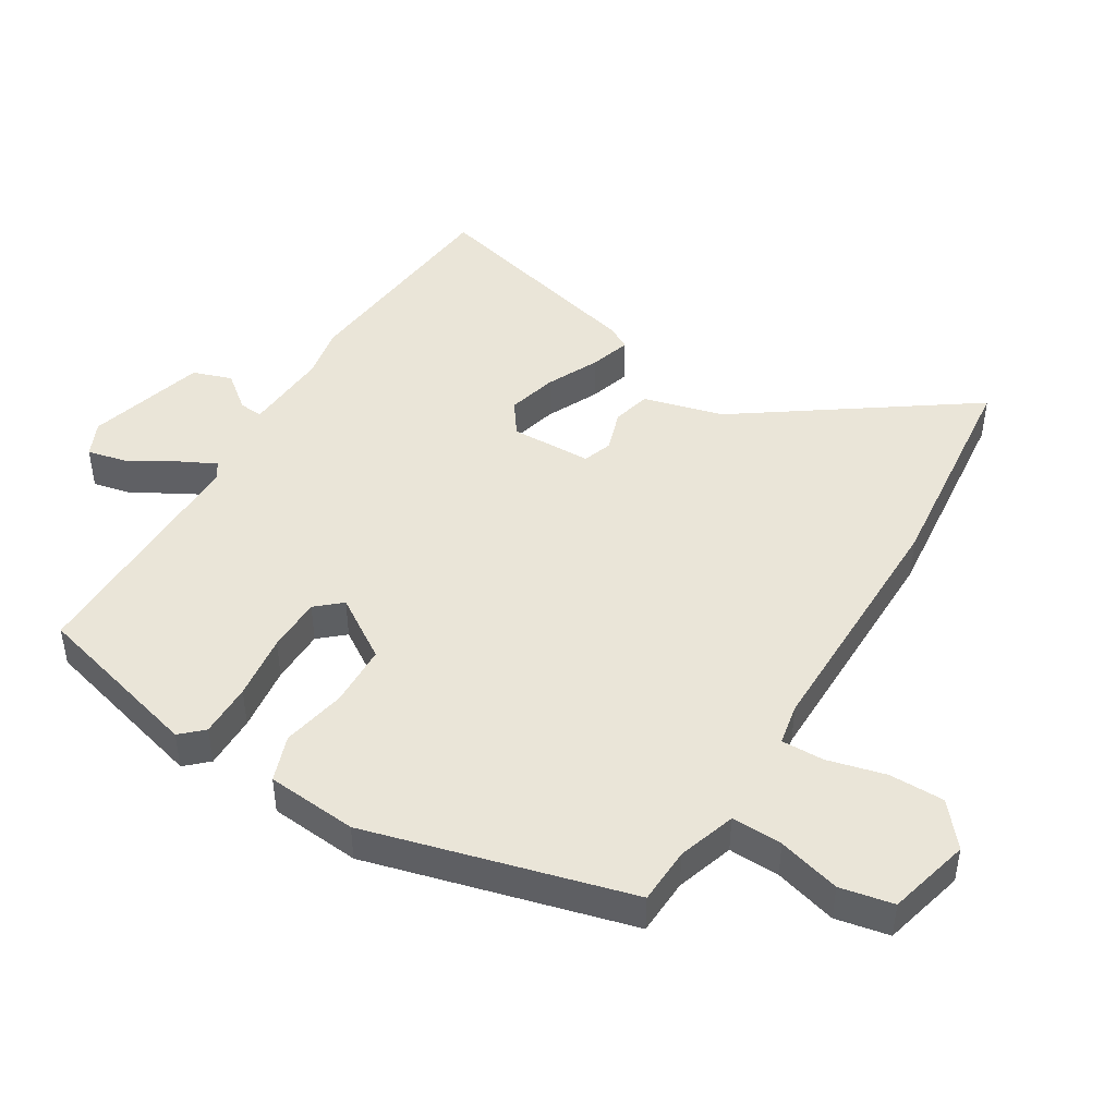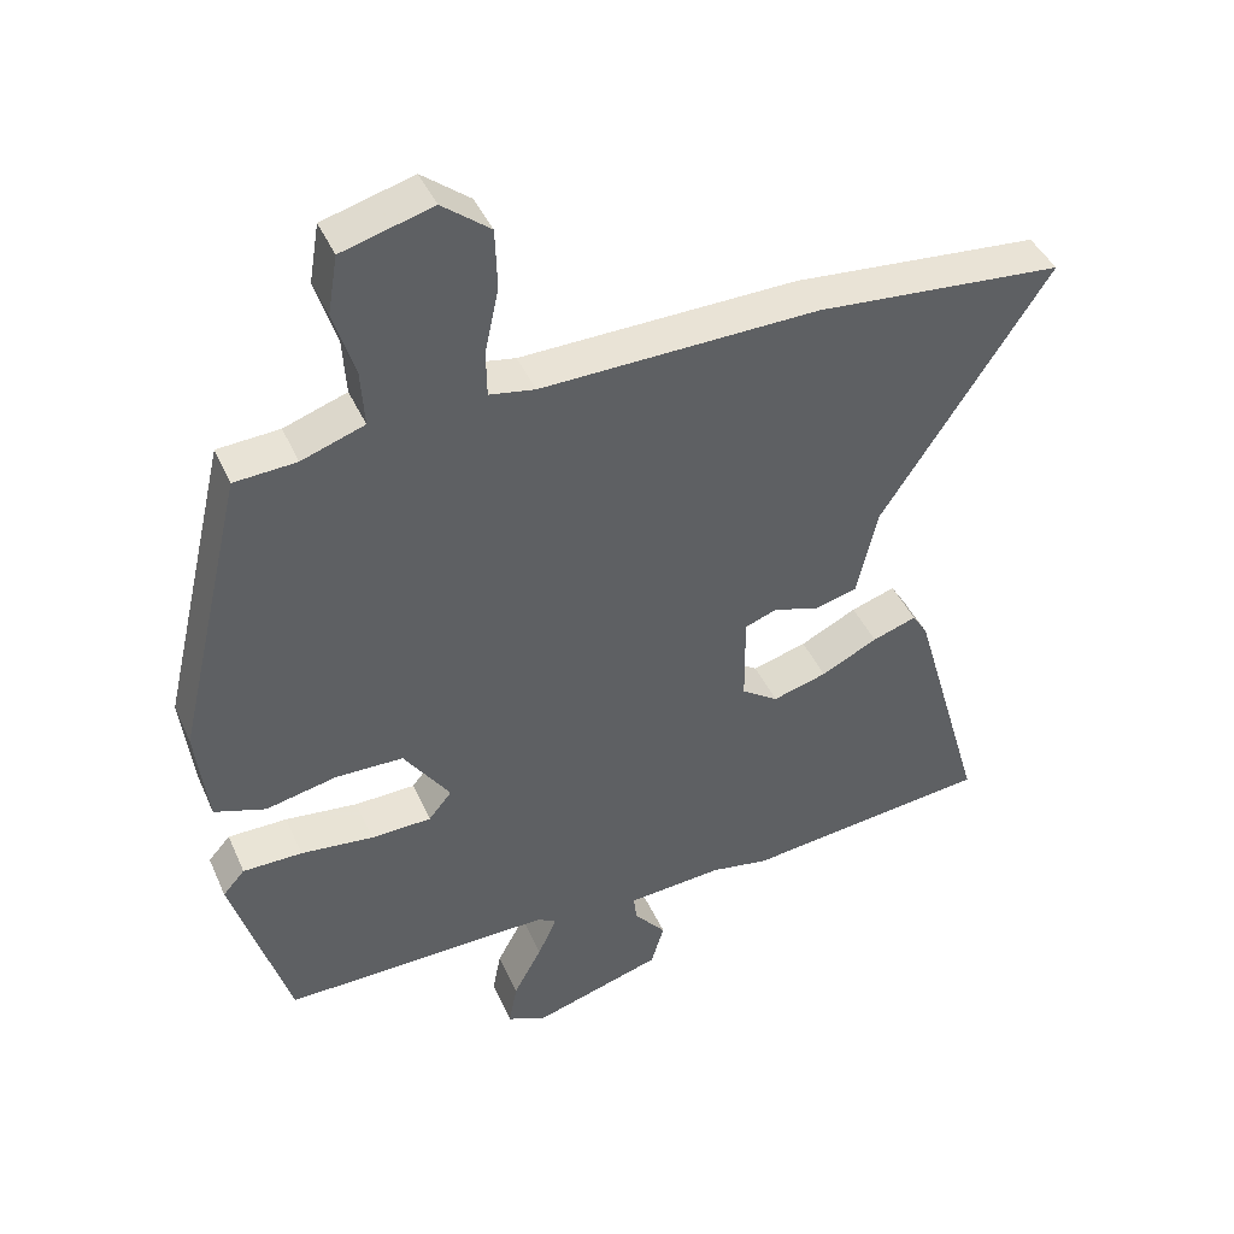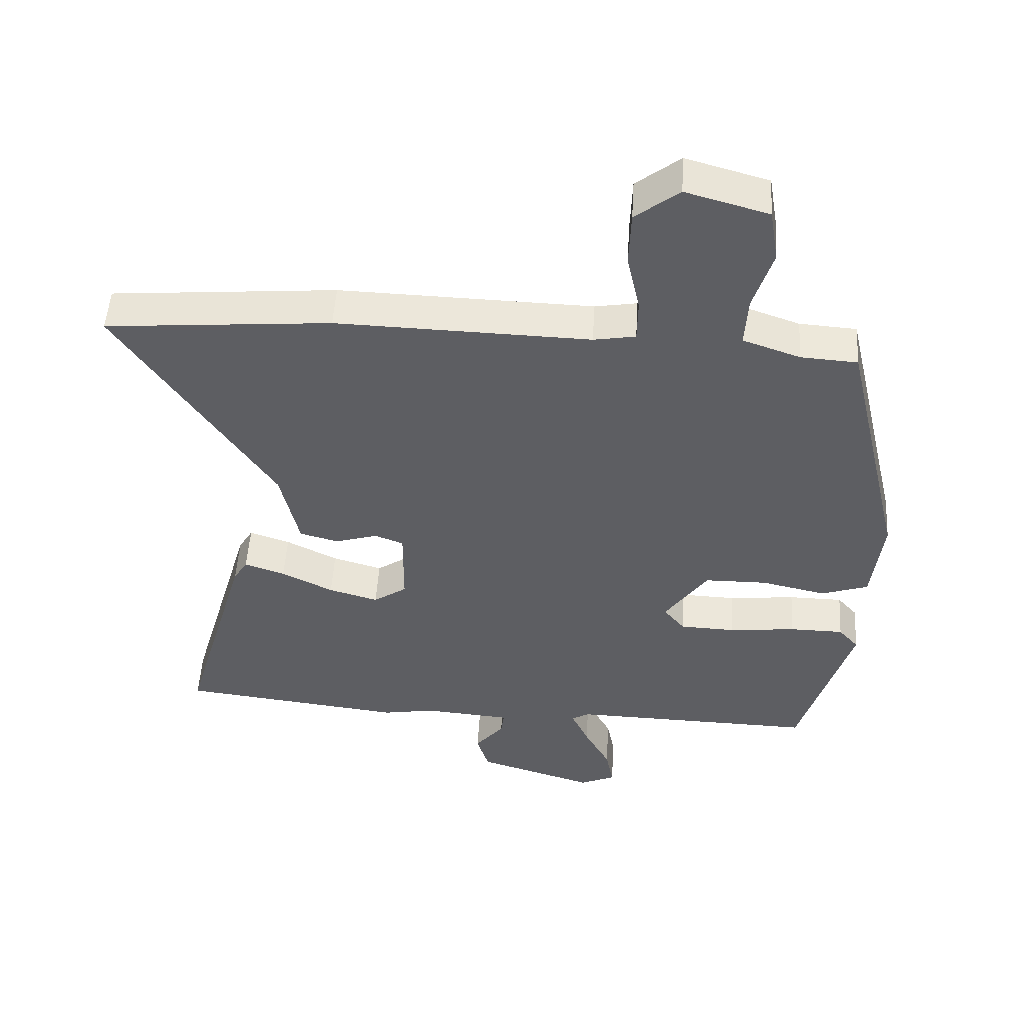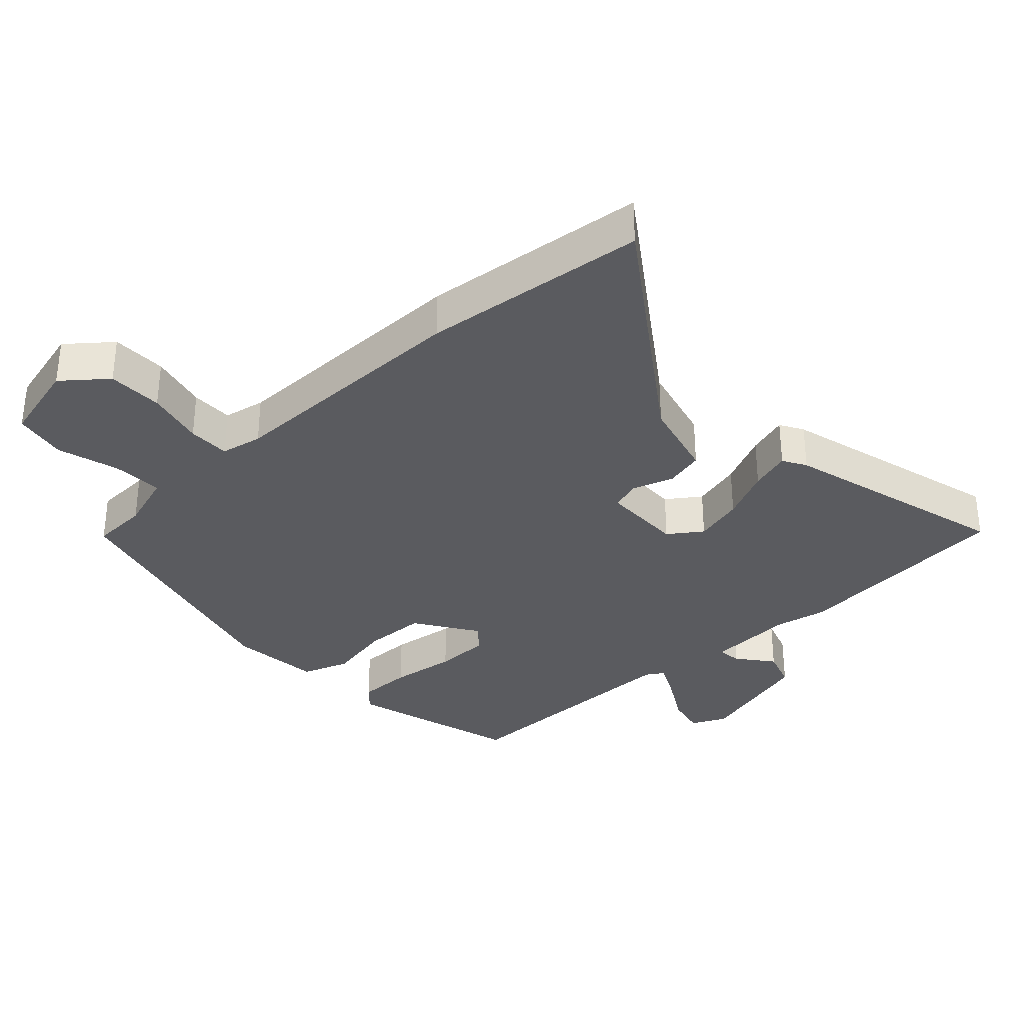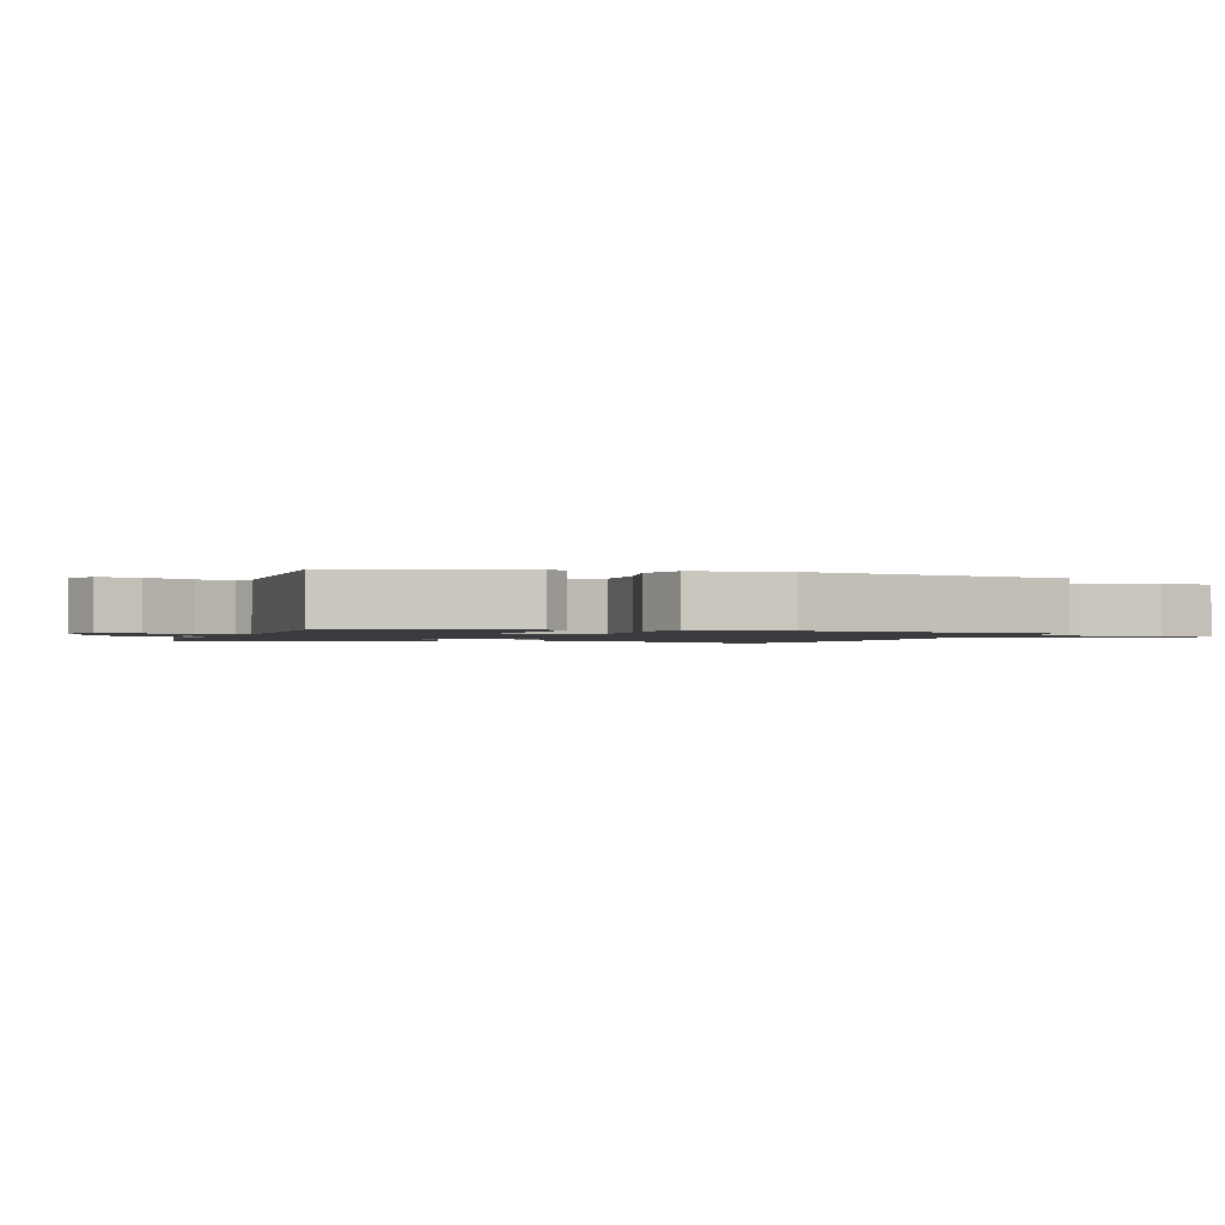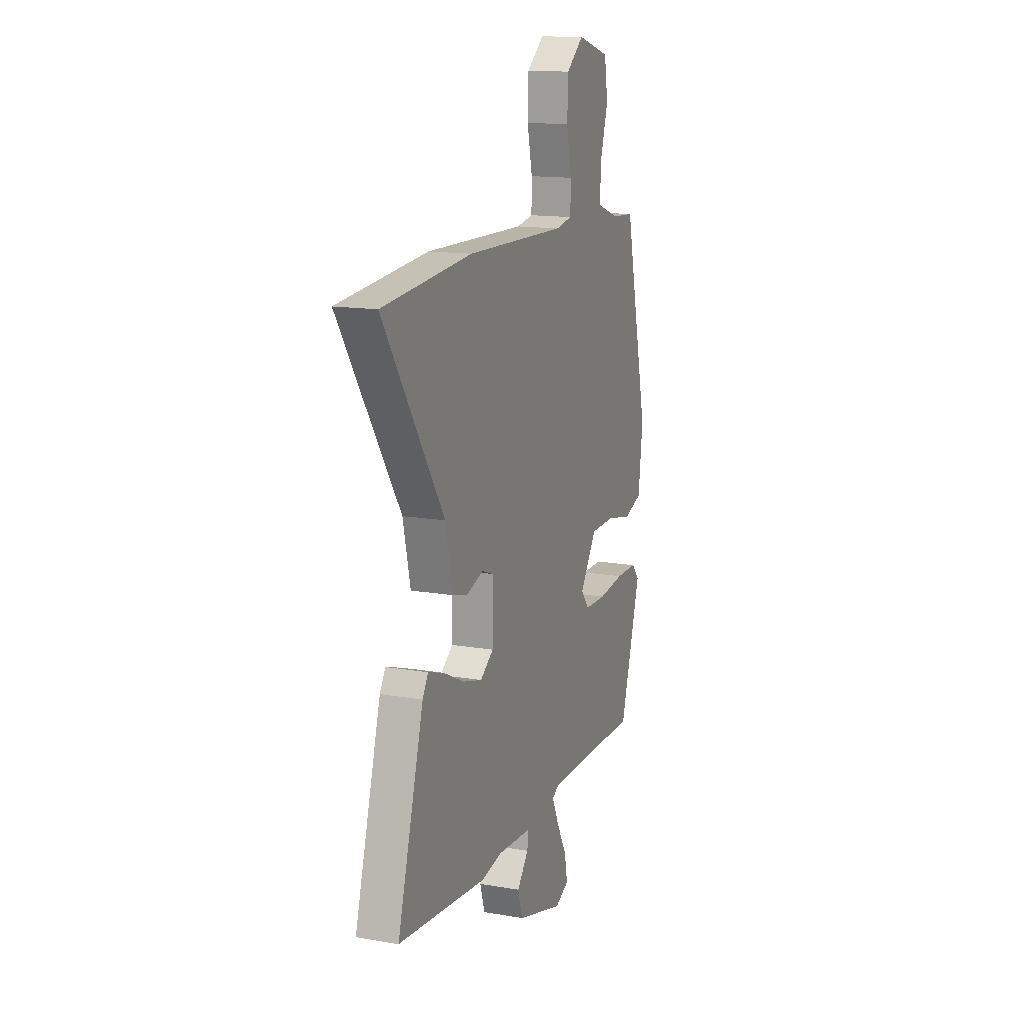
<metadata>
{"format":"obj","ext":"obj","renderer":"f3d","projection":"perspective","resolution":1024,"background":"white","views":[{"elev":45.3,"azim":-60.2,"up":"+Y"},{"elev":42.6,"azim":-22.7,"up":"+Z"},{"elev":50.7,"azim":-176.5,"up":"+Z"},{"elev":-33.2,"azim":41.5,"up":"+Y"},{"elev":-1.3,"azim":-108.1,"up":"+Y"},{"elev":14.7,"azim":110.4,"up":"+Z"}]}
</metadata>
<code>
v 0.341 0.07 0.513
v 0.692 0.07 0.484
v 0.454 0.07 0.125
v 0.425 0.07 -0.001
v 0.365 0.07 -0.017
v 0.299 0.07 0.003
v 0.254 0.07 -0.014
v 0.255 0.07 -0.141
v 0.307 0.07 -0.176
v 0.384 0.07 -0.154
v 0.464 0.07 -0.114
v 0.527 0.07 -0.093
v 0.549 0.07 -0.129
v 0.652 0.07 -0.482
v 0.302 0.07 -0.523
v 0.22 0.07 -0.509
v 0.084 0.07 -0.52
v 0.089 0.07 -0.557
v 0.134 0.07 -0.611
v 0.115 0.07 -0.672
v -0.068 0.07 -0.728
v -0.123 0.07 -0.704
v -0.111 0.07 -0.642
v -0.071 0.07 -0.569
v -0.044 0.07 -0.511
v -0.071 0.07 -0.495
v -0.453 0.07 -0.504
v -0.534 0.07 -0.238
v -0.503 0.07 -0.203
v -0.419 0.07 -0.202
v -0.316 0.07 -0.213
v -0.23 0.07 -0.21
v -0.197 0.07 -0.17
v -0.263 0.07 -0.075
v -0.36 0.07 -0.074
v -0.46 0.07 -0.096
v -0.533 0.07 -0.072
v -0.55 0.07 0.069
v -0.454 0.07 0.478
v -0.366 0.07 0.484
v -0.277 0.07 0.515
v -0.282 0.07 0.594
v -0.312 0.07 0.69
v -0.298 0.07 0.773
v -0.17 0.07 0.809
v -0.102 0.07 0.756
v -0.099 0.07 0.67
v -0.119 0.07 0.579
v -0.118 0.07 0.513
v -0.053 0.07 0.502
v 0.341 0 0.513
v 0.692 0 0.484
v 0.454 0 0.125
v 0.425 0 -0.001
v 0.365 0 -0.017
v 0.299 0 0.003
v 0.254 0 -0.014
v 0.255 0 -0.141
v 0.307 0 -0.176
v 0.384 0 -0.154
v 0.464 0 -0.114
v 0.527 0 -0.093
v 0.549 0 -0.129
v 0.652 0 -0.482
v 0.302 0 -0.523
v 0.22 0 -0.509
v 0.084 0 -0.52
v 0.089 0 -0.557
v 0.134 0 -0.611
v 0.115 0 -0.672
v -0.068 0 -0.728
v -0.123 0 -0.704
v -0.111 0 -0.642
v -0.071 0 -0.569
v -0.044 0 -0.511
v -0.071 0 -0.495
v -0.453 0 -0.504
v -0.534 0 -0.238
v -0.503 0 -0.203
v -0.419 0 -0.202
v -0.316 0 -0.213
v -0.23 0 -0.21
v -0.197 0 -0.17
v -0.263 0 -0.075
v -0.36 0 -0.074
v -0.46 0 -0.096
v -0.533 0 -0.072
v -0.55 0 0.069
v -0.454 0 0.478
v -0.366 0 0.484
v -0.277 0 0.515
v -0.282 0 0.594
v -0.312 0 0.69
v -0.298 0 0.773
v -0.17 0 0.809
v -0.102 0 0.756
v -0.099 0 0.67
v -0.119 0 0.579
v -0.118 0 0.513
v -0.053 0 0.502
f 46 47 48
f 45 46 48
f 44 45 48
f 43 44 48
f 42 43 48
f 41 42 48 49
f 40 41 49 50
f 1 2 3
f 50 1 3
f 40 50 3
f 39 40 3
f 38 39 3
f 37 38 3
f 36 37 3
f 35 36 3
f 29 30 31
f 28 29 31
f 27 28 31
f 26 27 31
f 25 26 31 32
f 22 23 24
f 21 22 24
f 20 21 24
f 19 20 24
f 18 19 24
f 17 18 24 25
f 25 32 33
f 17 25 33
f 16 17 33
f 14 15 16
f 13 14 16
f 12 13 16
f 11 12 16
f 10 11 16
f 3 4 5 6
f 3 6 7
f 35 3 7
f 34 35 7
f 34 7 8
f 33 34 8
f 16 33 8
f 9 10 16
f 8 9 16
f 98 97 96
f 98 96 95
f 98 95 94
f 98 94 93
f 98 93 92
f 99 98 92 91
f 100 99 91 90
f 53 52 51
f 53 51 100
f 53 100 90
f 53 90 89
f 53 89 88
f 53 88 87
f 53 87 86
f 53 86 85
f 81 80 79
f 81 79 78
f 81 78 77
f 81 77 76
f 82 81 76 75
f 74 73 72
f 74 72 71
f 74 71 70
f 74 70 69
f 74 69 68
f 75 74 68 67
f 83 82 75
f 83 75 67
f 83 67 66
f 66 65 64
f 66 64 63
f 66 63 62
f 66 62 61
f 66 61 60
f 56 55 54 53
f 57 56 53
f 57 53 85
f 57 85 84
f 58 57 84
f 58 84 83
f 58 83 66
f 66 60 59
f 66 59 58
f 1 51 52 2
f 2 52 53 3
f 3 53 54 4
f 4 54 55 5
f 5 55 56 6
f 6 56 57 7
f 7 57 58 8
f 8 58 59 9
f 9 59 60 10
f 10 60 61 11
f 11 61 62 12
f 12 62 63 13
f 13 63 64 14
f 14 64 65 15
f 15 65 66 16
f 16 66 67 17
f 17 67 68 18
f 18 68 69 19
f 19 69 70 20
f 20 70 71 21
f 21 71 72 22
f 22 72 73 23
f 23 73 74 24
f 24 74 75 25
f 25 75 76 26
f 26 76 77 27
f 27 77 78 28
f 28 78 79 29
f 29 79 80 30
f 30 80 81 31
f 31 81 82 32
f 32 82 83 33
f 33 83 84 34
f 34 84 85 35
f 35 85 86 36
f 36 86 87 37
f 37 87 88 38
f 38 88 89 39
f 39 89 90 40
f 40 90 91 41
f 41 91 92 42
f 42 92 93 43
f 43 93 94 44
f 44 94 95 45
f 45 95 96 46
f 46 96 97 47
f 47 97 98 48
f 48 98 99 49
f 49 99 100 50
f 50 100 51 1

</code>
